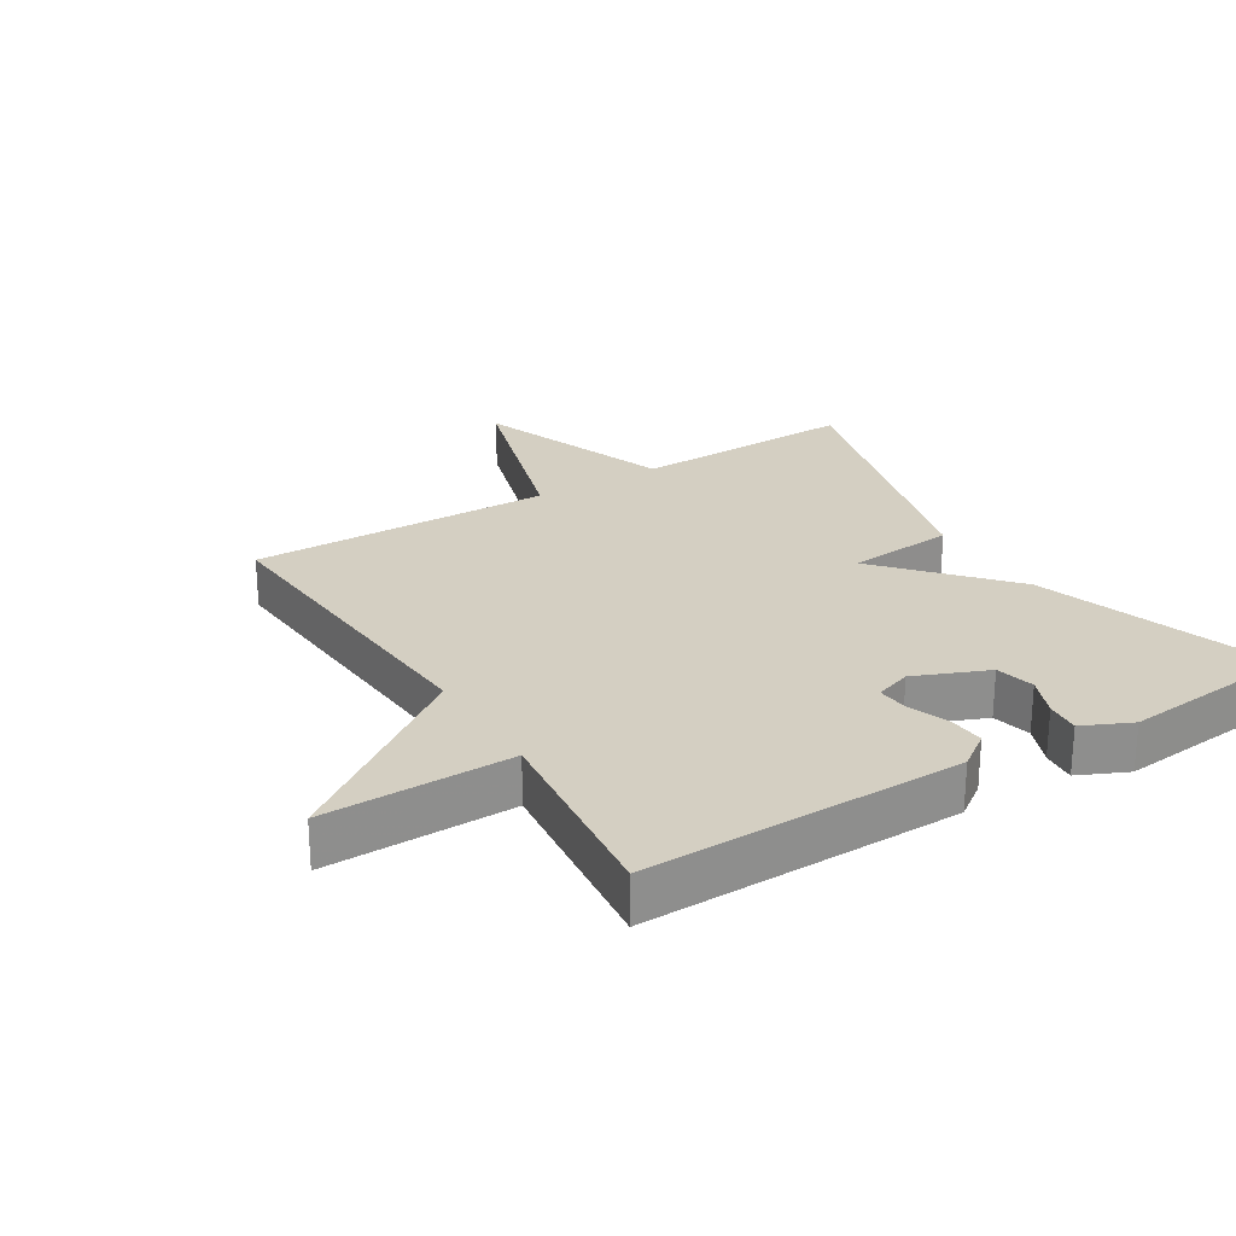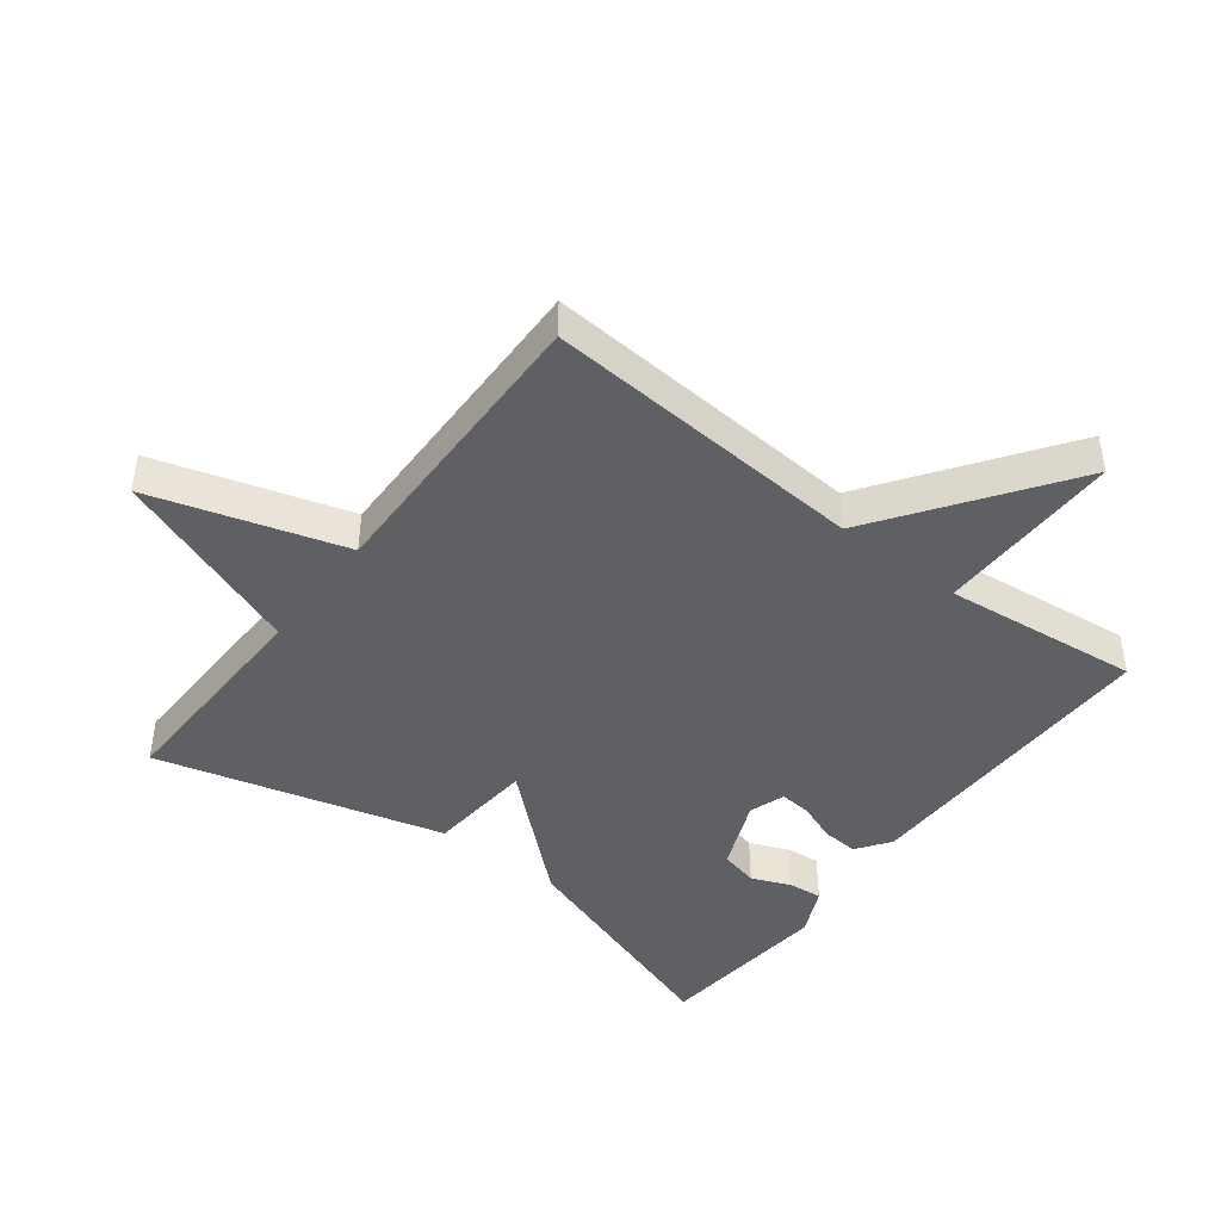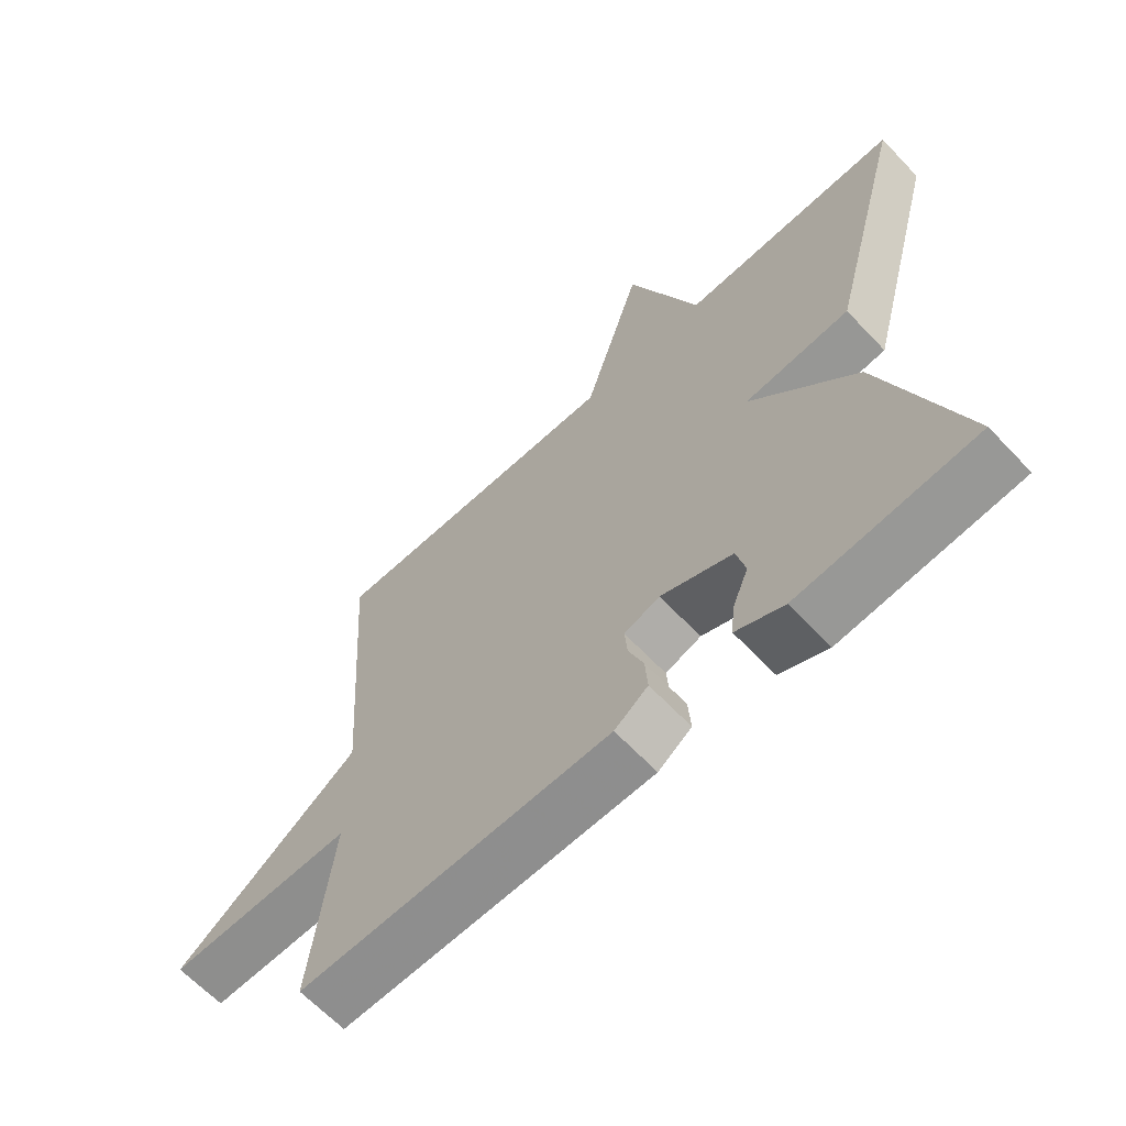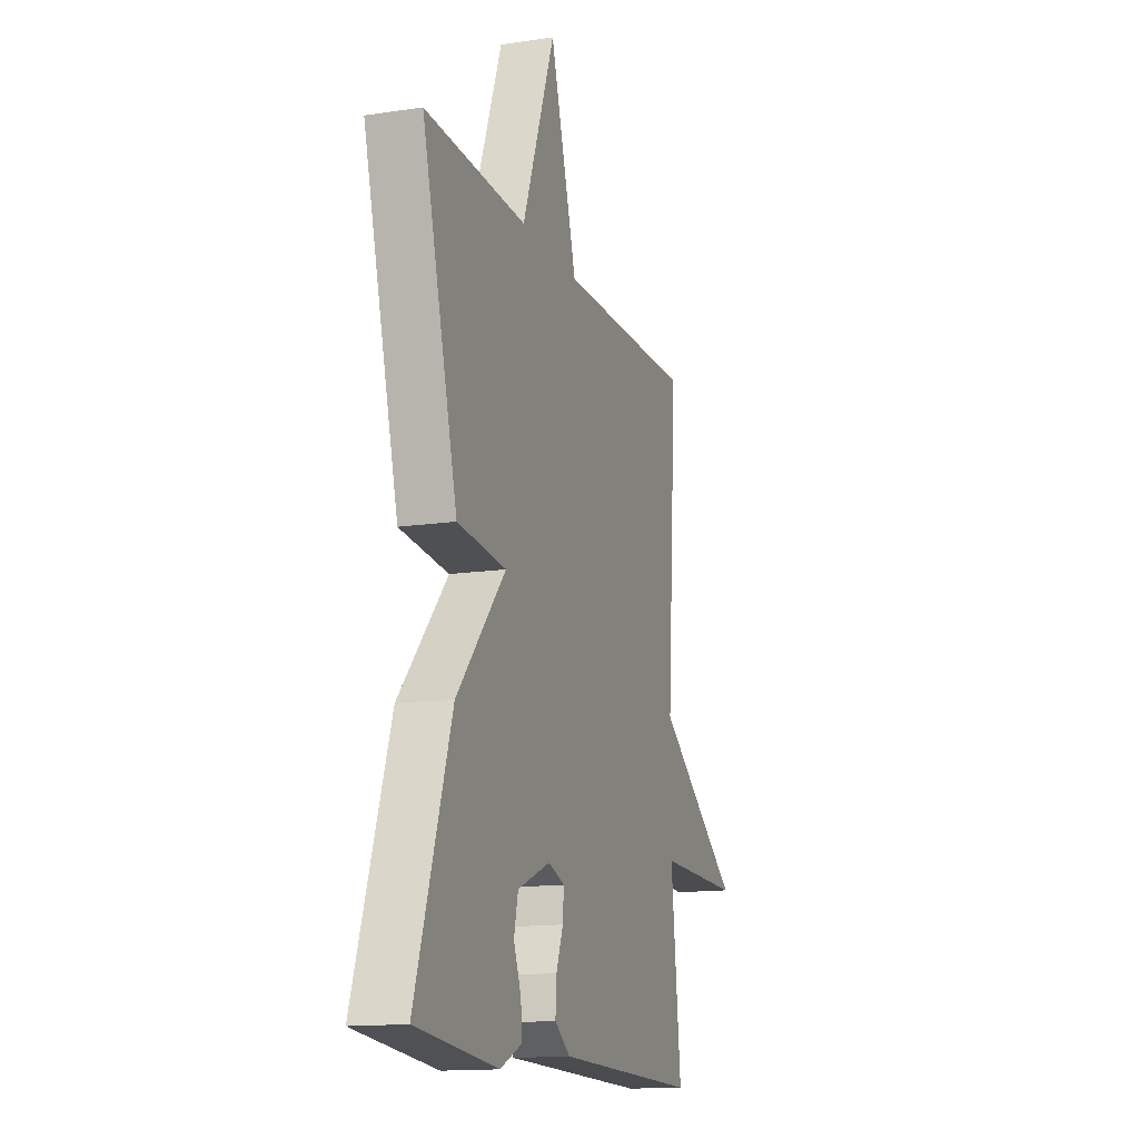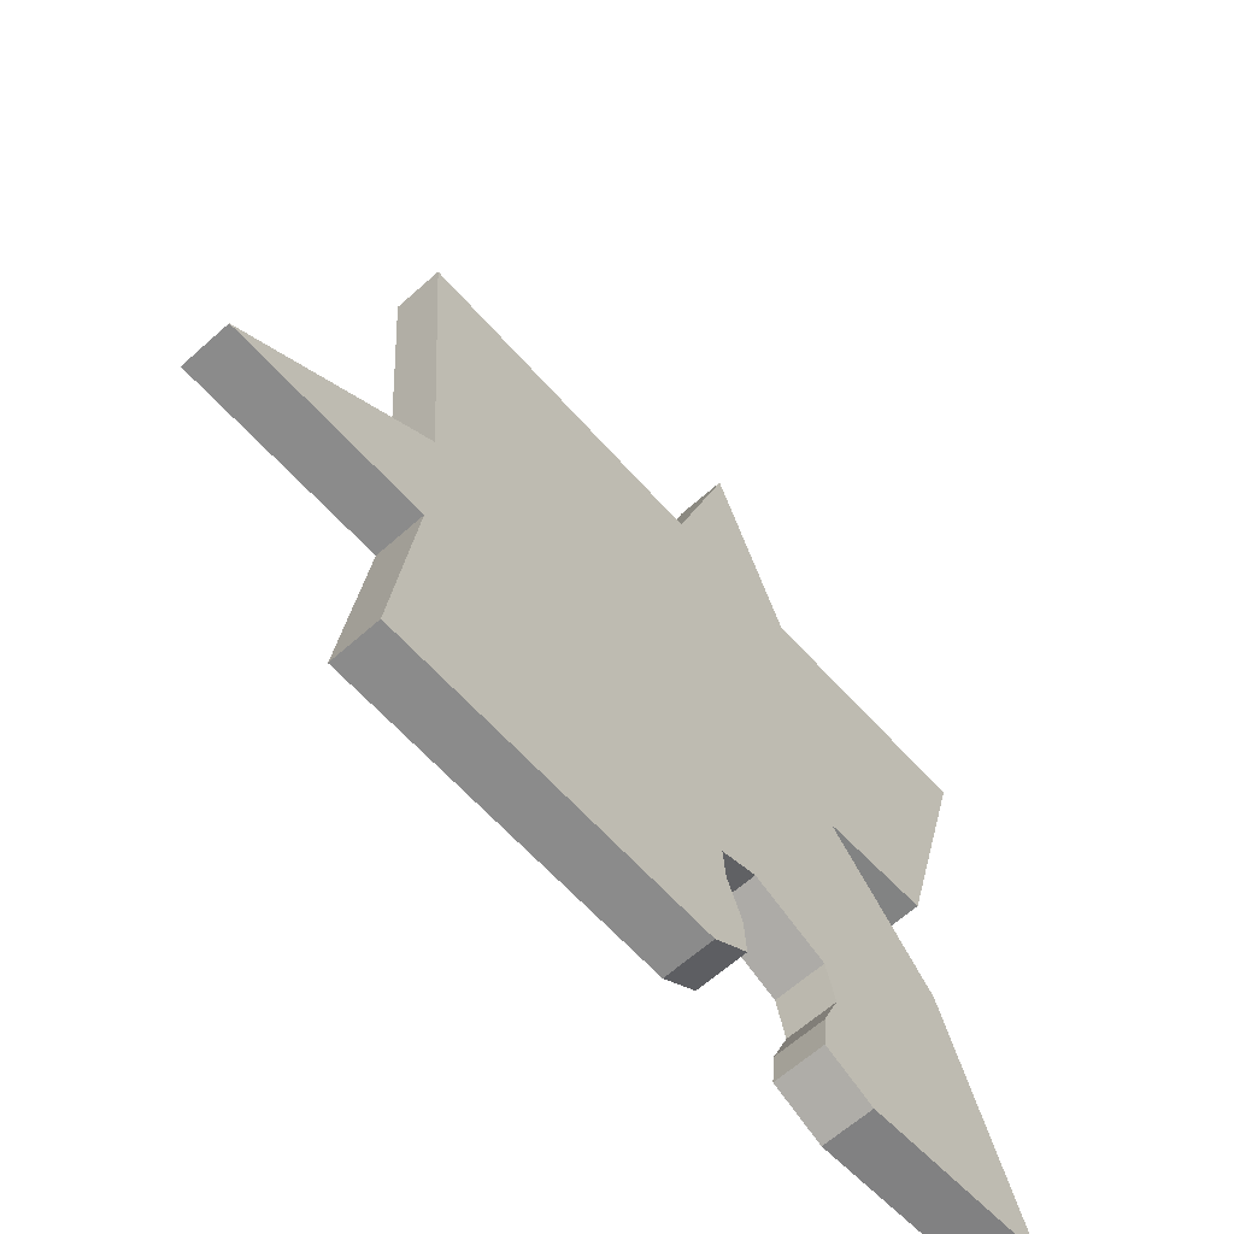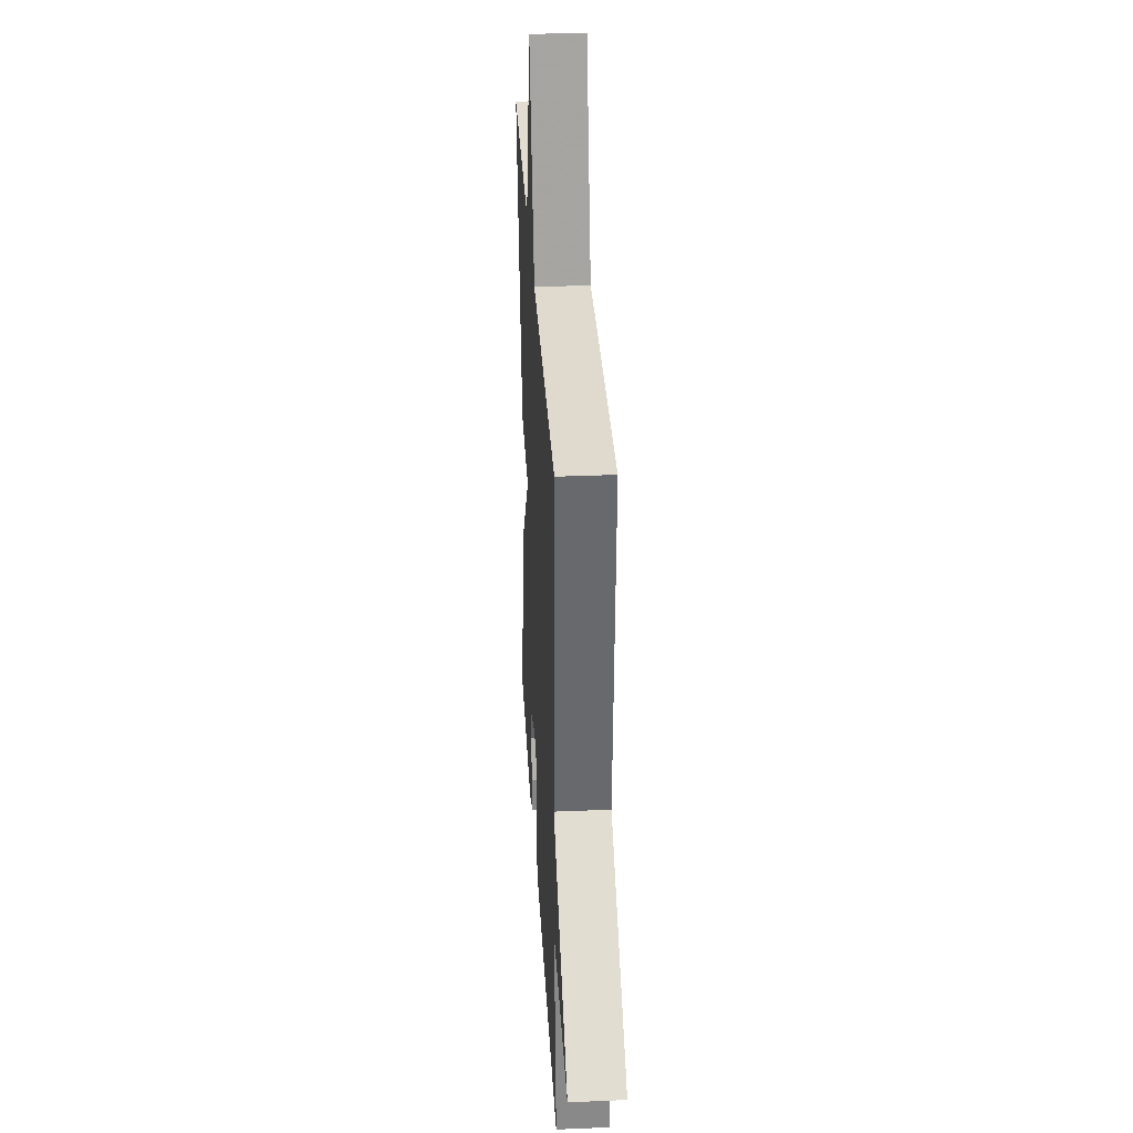
<metadata>
{"format":"obj","ext":"obj","renderer":"f3d","projection":"perspective","resolution":1024,"background":"white","views":[{"elev":25.5,"azim":148.3,"up":"+Y"},{"elev":-44.3,"azim":52.5,"up":"+Y"},{"elev":-64.4,"azim":-136.6,"up":"+Z"},{"elev":-14.5,"azim":-71.9,"up":"+Z"},{"elev":-64.3,"azim":131.9,"up":"+Z"},{"elev":33.7,"azim":86.7,"up":"+Z"}]}
</metadata>
<code>
v 0.5 0.07 0.5
v 0.466 0.07 0.002
v 0.752 0.07 -0.201
v 0.466 0.07 -0.198
v 0.5 0.07 -0.5
v 0.018 0.07 -0.494
v -0.034 0.07 -0.457
v -0.03 0.07 -0.401
v -0.007 0.07 -0.341
v -0.003 0.07 -0.293
v -0.058 0.07 -0.274
v -0.169 0.07 -0.32
v -0.183 0.07 -0.379
v -0.158 0.07 -0.44
v -0.153 0.07 -0.492
v -0.227 0.07 -0.526
v -0.5 0.07 -0.5
v -0.381 0.07 -0.142
v -0.217 0.07 0.044
v -0.381 0.07 0.058
v -0.5 0.07 0.5
v -0.16 0.07 0.492
v -0.05 0.07 0.788
v 0.04 0.07 0.492
v 0.5 0 0.5
v 0.466 0 0.002
v 0.752 0 -0.201
v 0.466 0 -0.198
v 0.5 0 -0.5
v 0.018 0 -0.494
v -0.034 0 -0.457
v -0.03 0 -0.401
v -0.007 0 -0.341
v -0.003 0 -0.293
v -0.058 0 -0.274
v -0.169 0 -0.32
v -0.183 0 -0.379
v -0.158 0 -0.44
v -0.153 0 -0.492
v -0.227 0 -0.526
v -0.5 0 -0.5
v -0.381 0 -0.142
v -0.217 0 0.044
v -0.381 0 0.058
v -0.5 0 0.5
v -0.16 0 0.492
v -0.05 0 0.788
v 0.04 0 0.492
f 22 23 24
f 19 20 21 22
f 19 22 24
f 16 17 18 19
f 13 14 15 16
f 12 13 16 19
f 24 1 2
f 19 24 2
f 12 19 2
f 11 12 2
f 7 8 9
f 6 7 9
f 5 6 9
f 4 5 9
f 4 9 10
f 2 3 4
f 2 4 10 11
f 48 47 46
f 46 45 44 43
f 48 46 43
f 43 42 41 40
f 40 39 38 37
f 43 40 37 36
f 26 25 48
f 26 48 43
f 26 43 36
f 26 36 35
f 33 32 31
f 33 31 30
f 33 30 29
f 33 29 28
f 34 33 28
f 28 27 26
f 35 34 28 26
f 1 25 26 2
f 2 26 27 3
f 3 27 28 4
f 4 28 29 5
f 5 29 30 6
f 6 30 31 7
f 7 31 32 8
f 8 32 33 9
f 9 33 34 10
f 10 34 35 11
f 11 35 36 12
f 12 36 37 13
f 13 37 38 14
f 14 38 39 15
f 15 39 40 16
f 16 40 41 17
f 17 41 42 18
f 18 42 43 19
f 19 43 44 20
f 20 44 45 21
f 21 45 46 22
f 22 46 47 23
f 23 47 48 24
f 24 48 25 1

</code>
